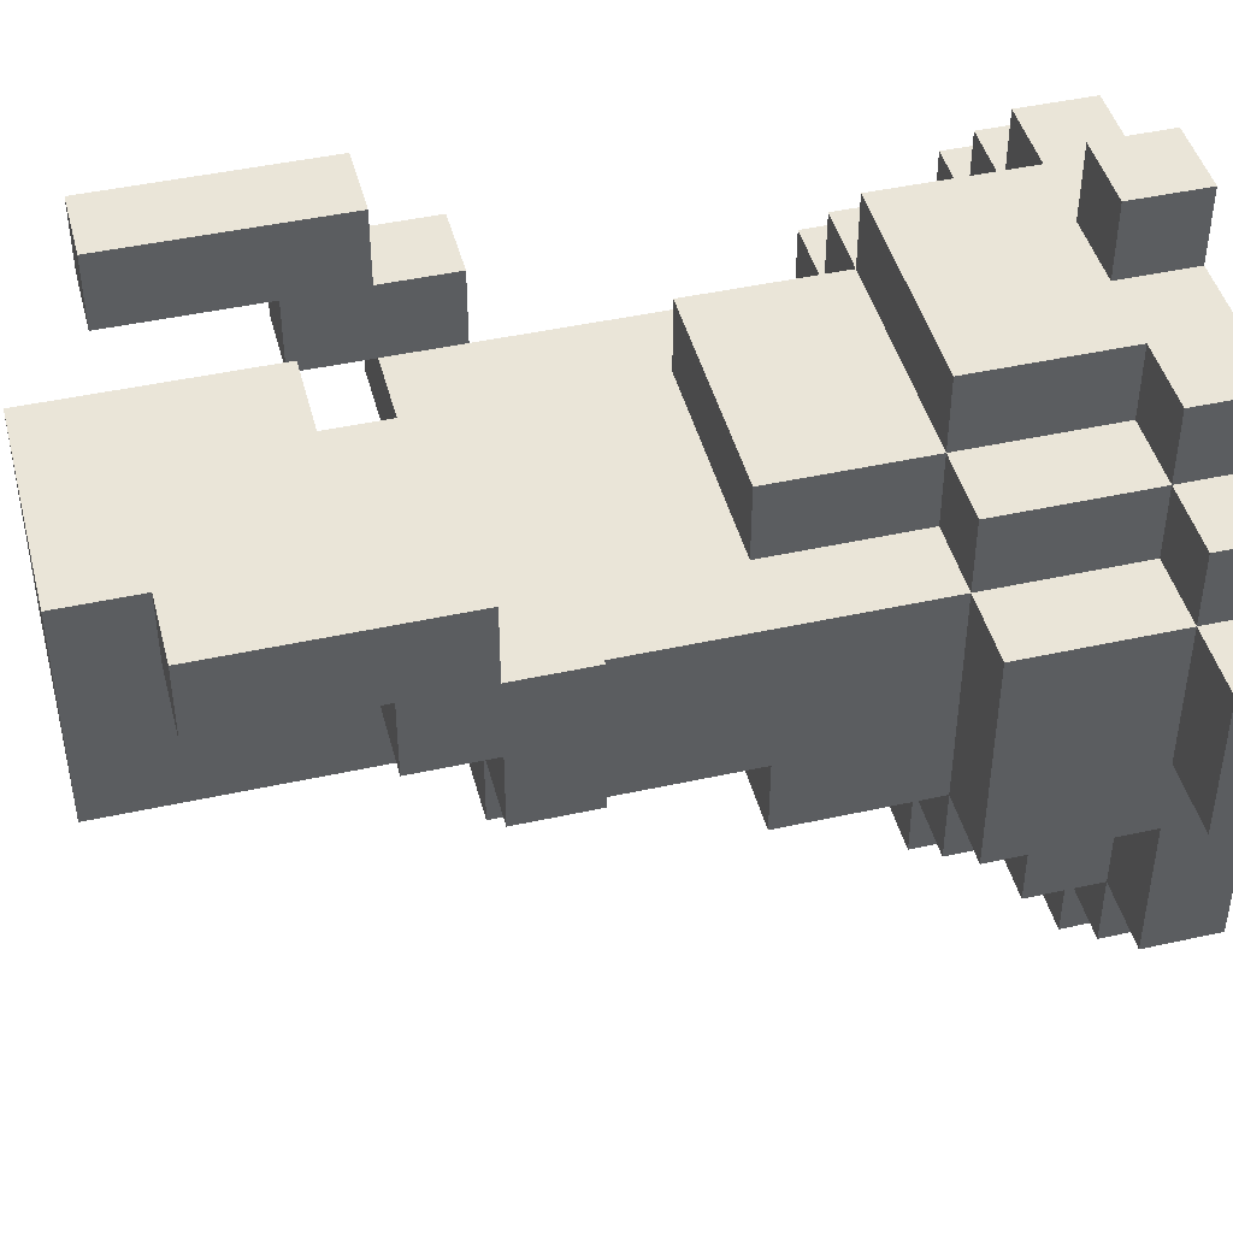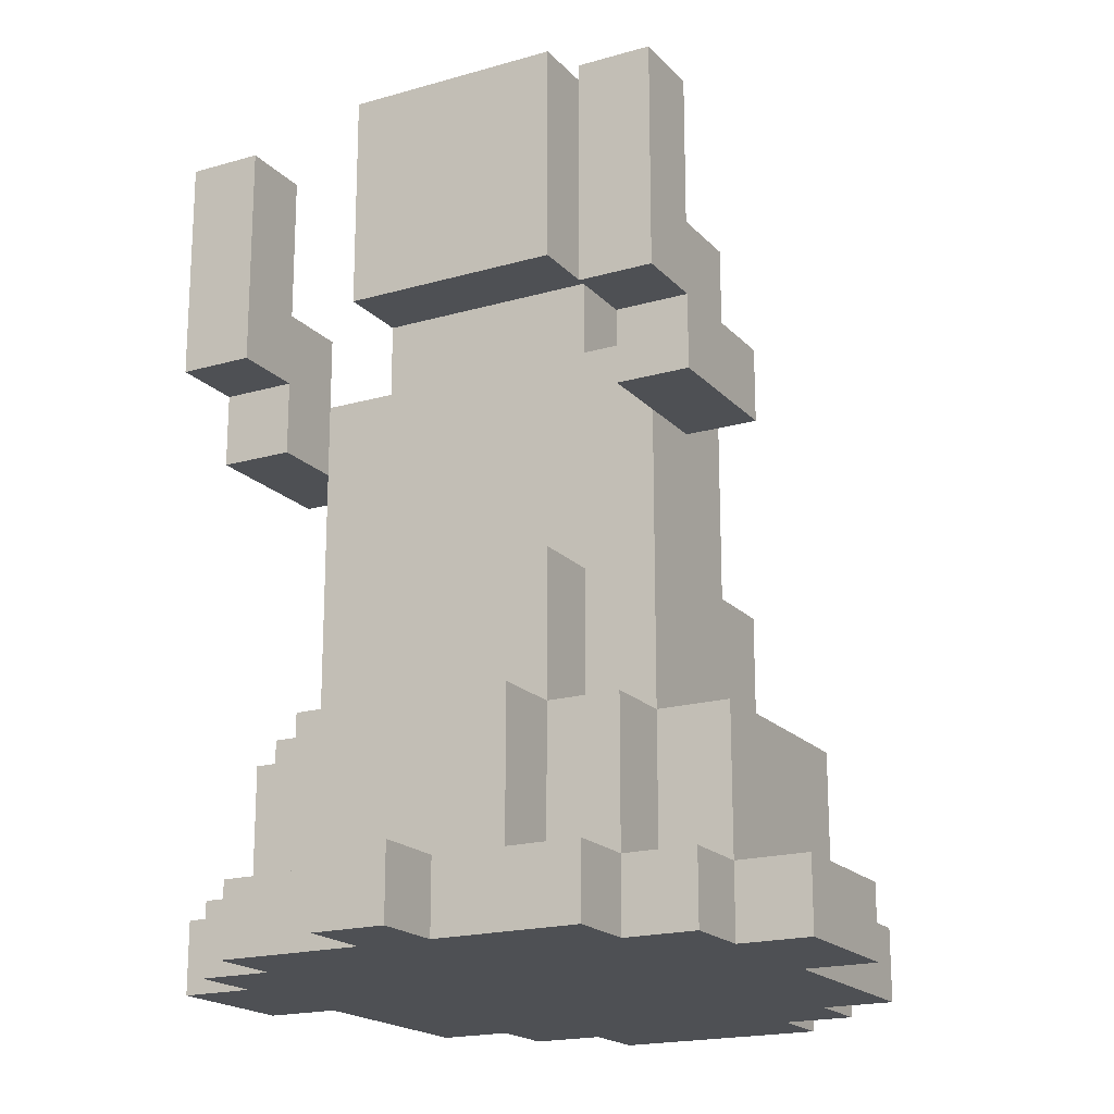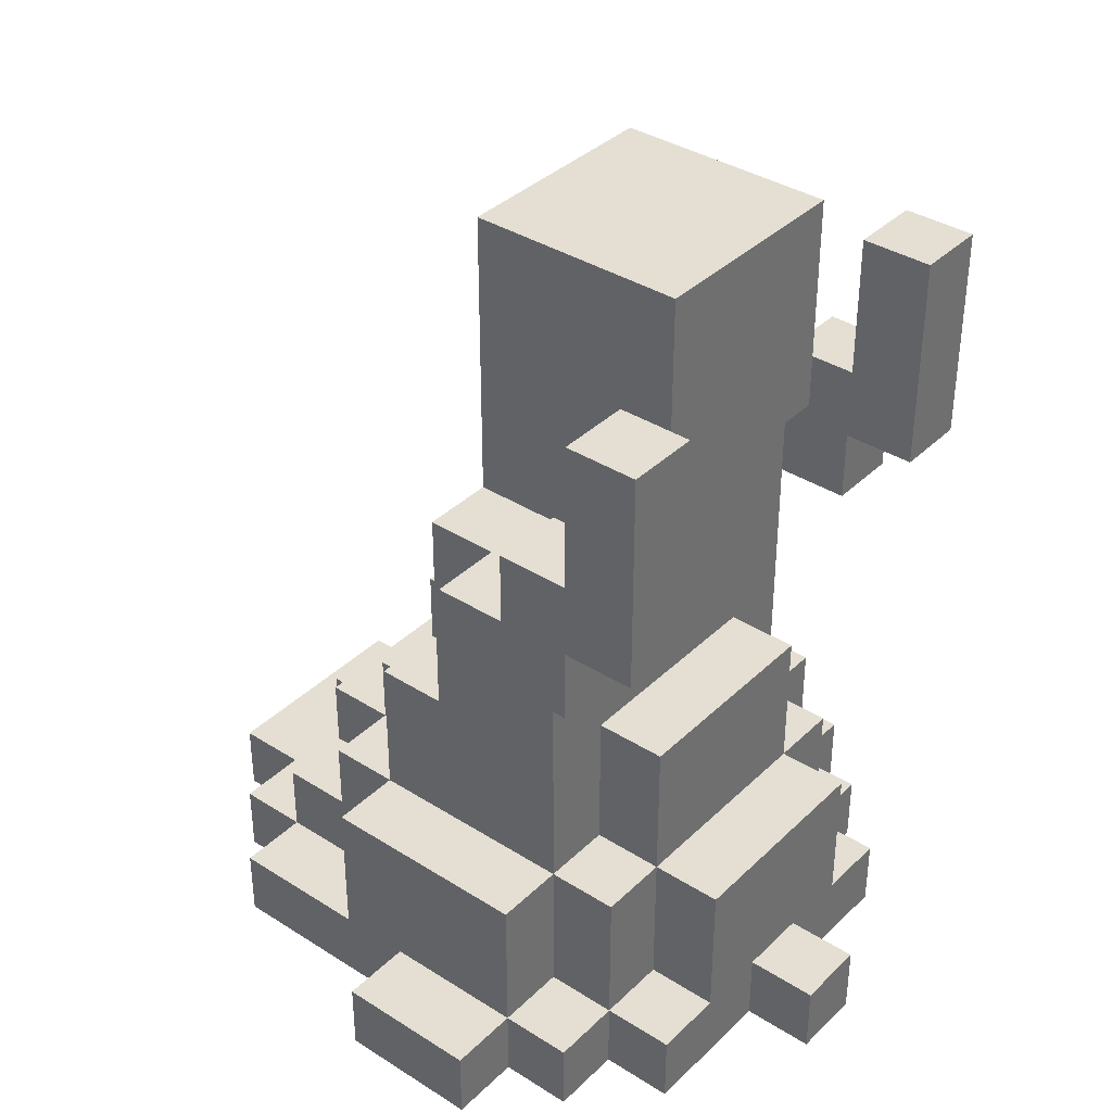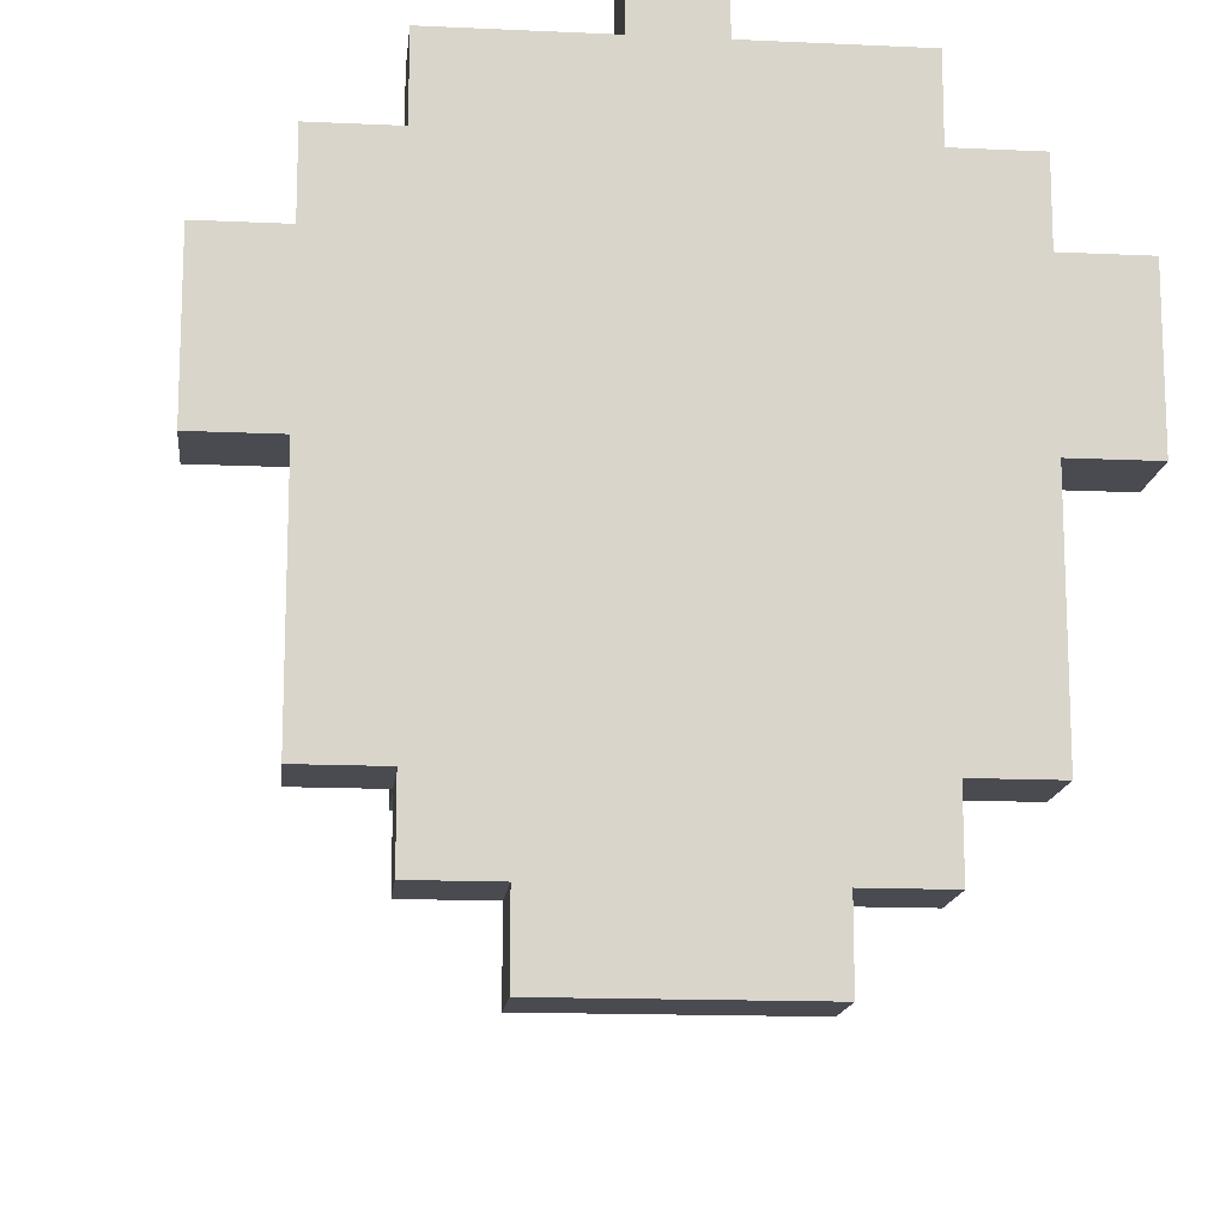
<metadata>
{"format":"obj","ext":"obj","renderer":"f3d","projection":"perspective","resolution":1024,"background":"white","views":[{"elev":44.9,"azim":-104.4,"up":"+Z"},{"elev":-18.9,"azim":28.7,"up":"+Y"},{"elev":37.0,"azim":-50.7,"up":"+Y"},{"elev":-14.6,"azim":-5.8,"up":"+Z"}]}
</metadata>
<code>
v -4 0 1.5
v -4 0 -0.5
v -4 1 1.5
v -4 1 -0.5
v -3 0 2.5
v -3 0 1.5
v -3 0 -0.5
v -3 0 -3.5
v -3 1 2.5
v -3 1 1.5
v -3 1 -0.5
v -3 1 -1.5
v -3 1 -3.5
v -3 3 1.5
v -3 3 -1.5
v -3 7 2.5
v -3 7 0.5
v -3 8 3.5
v -3 8 2.5
v -3 8 1.5
v -3 8 0.5
v -3 9 2.5
v -3 9 1.5
v -3 11 3.5
v -3 11 2.5
v -2 0 3.5
v -2 0 2.5
v -2 0 -3.5
v -2 0 -4.5
v -2 1 3.5
v -2 1 2.5
v -2 1 1.5
v -2 1 -1.5
v -2 1 -3.5
v -2 1 -4.5
v -2 2 -2.5
v -2 2 -3.5
v -2 3 2.5
v -2 3 1.5
v -2 3 -1.5
v -2 3 -2.5
v -2 5 -0.5
v -2 5 -1.5
v -2 7 1.5
v -2 7 0.5
v -2 8 0.5
v -2 8 -0.5
v -1 0 -4.5
v -1 0 -5.5
v -1 1 3.5
v -1 1 2.5
v -1 1 -4.5
v -1 1 -5.5
v -1 2 -2.5
v -1 2 -3.5
v -1 3 3.5
v -1 3 2.5
v -1 3 1.5
v -1 3 -1.5
v -1 3 -2.5
v -1 3 -3.5
v -1 4 -1.5
v -1 4 -2.5
v -1 5 2.5
v -1 5 1.5
v -1 5 -0.5
v -1 5 -1.5
v -1 6 -0.5
v -1 6 -1.5
v -1 8 1.5
v -1 8 -0.5
v -1 9 2.5
v -1 9 1.5
v -1 12 2.5
v -1 12 1.5
v -1 12 -0.5
v 0 0 4.5
v 0 0 3.5
v 0 1 4.5
v 0 1 3.5
v 0 1 -3.5
v 0 1 -4.5
v 0 2 -3.5
v 0 2 -4.5
v 3 7 2.5
v 3 7 1.5
v 3 8 3.5
v 3 8 2.5
v 3 8 1.5
v 3 9 2.5
v 3 9 1.5
v 3 11 3.5
v 3 11 2.5
v -2 7 2.5
v -2 7 1.5
v -2 8 3.5
v -2 8 2.5
v -2 8 1.5
v -2 9 2.5
v -2 9 1.5
v -2 11 3.5
v -2 11 2.5
v 1 0 4.5
v 1 0 3.5
v 1 1 4.5
v 1 1 3.5
v 1 1 -3.5
v 1 1 -4.5
v 1 2 -3.5
v 1 2 -4.5
v 2 0 -4.5
v 2 0 -5.5
v 2 1 3.5
v 2 1 2.5
v 2 1 -2.5
v 2 1 -3.5
v 2 1 -4.5
v 2 1 -5.5
v 2 3 3.5
v 2 3 2.5
v 2 3 1.5
v 2 3 -1.5
v 2 3 -2.5
v 2 3 -3.5
v 2 4 -1.5
v 2 4 -2.5
v 2 5 2.5
v 2 5 1.5
v 2 5 -0.5
v 2 5 -1.5
v 2 6 -0.5
v 2 6 -1.5
v 2 8 1.5
v 2 8 -0.5
v 2 9 2.5
v 2 9 1.5
v 2 12 2.5
v 2 12 1.5
v 2 12 -0.5
v 3 0 3.5
v 3 0 2.5
v 3 0 -3.5
v 3 0 -4.5
v 3 1 3.5
v 3 1 2.5
v 3 1 1.5
v 3 1 -1.5
v 3 1 -2.5
v 3 1 -3.5
v 3 1 -4.5
v 3 3 2.5
v 3 3 1.5
v 3 3 -1.5
v 3 3 -2.5
v 3 5 -0.5
v 3 5 -1.5
v 3 7 1.5
v 3 7 0.5
v 3 8 0.5
v 3 8 -0.5
v 4 0 2.5
v 4 0 1.5
v 4 0 -0.5
v 4 0 -3.5
v 4 1 2.5
v 4 1 1.5
v 4 1 -0.5
v 4 1 -1.5
v 4 1 -3.5
v 4 3 1.5
v 4 3 -1.5
v 4 7 2.5
v 4 7 0.5
v 4 8 3.5
v 4 8 2.5
v 4 8 1.5
v 4 8 0.5
v 4 9 2.5
v 4 9 1.5
v 4 11 3.5
v 4 11 2.5
v 5 0 1.5
v 5 0 -0.5
v 5 1 1.5
v 5 1 -0.5
v 0 0 4.5
v 0 1 4.5
v 1 0 4.5
v 1 1 4.5
v -3 8 3.5
v -3 11 3.5
v -2 0 3.5
v -2 1 3.5
v -2 8 3.5
v -2 11 3.5
v -1 1 3.5
v -1 3 3.5
v 0 0 3.5
v 0 1 3.5
v 1 0 3.5
v 1 1 3.5
v 2 1 3.5
v 2 3 3.5
v 3 0 3.5
v 3 1 3.5
v 3 8 3.5
v 3 11 3.5
v 4 8 3.5
v 4 11 3.5
v -3 0 2.5
v -3 1 2.5
v -3 7 2.5
v -3 8 2.5
v -2 0 2.5
v -2 1 2.5
v -2 3 2.5
v -2 7 2.5
v -2 8 2.5
v -1 1 2.5
v -1 3 2.5
v -1 5 2.5
v -1 9 2.5
v -1 12 2.5
v 0 10 2.5
v 0 11 2.5
v 1 10 2.5
v 1 11 2.5
v 2 1 2.5
v 2 3 2.5
v 2 5 2.5
v 2 9 2.5
v 2 12 2.5
v 3 0 2.5
v 3 1 2.5
v 3 3 2.5
v 3 7 2.5
v 3 8 2.5
v 4 0 2.5
v 4 1 2.5
v 4 7 2.5
v 4 8 2.5
v -4 0 1.5
v -4 1 1.5
v -3 0 1.5
v -3 1 1.5
v -3 3 1.5
v -2 1 1.5
v -2 3 1.5
v -2 7 1.5
v -2 8 1.5
v -1 3 1.5
v -1 5 1.5
v -1 8 1.5
v -1 9 1.5
v 2 3 1.5
v 2 5 1.5
v 2 8 1.5
v 2 9 1.5
v 3 1 1.5
v 3 3 1.5
v 3 7 1.5
v 3 8 1.5
v 4 0 1.5
v 4 1 1.5
v 4 3 1.5
v 5 0 1.5
v 5 1 1.5
v -3 9 2.5
v -3 11 2.5
v -2 9 2.5
v -2 11 2.5
v 3 9 2.5
v 3 11 2.5
v 4 9 2.5
v 4 11 2.5
v -3 8 1.5
v -3 9 1.5
v -2 8 1.5
v -2 9 1.5
v 3 8 1.5
v 3 9 1.5
v 4 8 1.5
v 4 9 1.5
v -3 7 0.5
v -3 8 0.5
v -2 7 0.5
v -2 8 0.5
v 3 7 0.5
v 3 8 0.5
v 4 7 0.5
v 4 8 0.5
v -4 0 -0.5
v -4 1 -0.5
v -3 0 -0.5
v -3 1 -0.5
v -2 5 -0.5
v -2 8 -0.5
v -1 5 -0.5
v -1 6 -0.5
v -1 8 -0.5
v -1 12 -0.5
v 2 5 -0.5
v 2 6 -0.5
v 2 8 -0.5
v 2 12 -0.5
v 3 5 -0.5
v 3 8 -0.5
v 4 0 -0.5
v 4 1 -0.5
v 5 0 -0.5
v 5 1 -0.5
v -3 1 -1.5
v -3 3 -1.5
v -2 1 -1.5
v -2 3 -1.5
v -2 5 -1.5
v -1 3 -1.5
v -1 4 -1.5
v -1 5 -1.5
v -1 6 -1.5
v 2 3 -1.5
v 2 4 -1.5
v 2 5 -1.5
v 2 6 -1.5
v 3 1 -1.5
v 3 3 -1.5
v 3 5 -1.5
v 4 1 -1.5
v 4 3 -1.5
v -2 2 -2.5
v -2 3 -2.5
v -1 2 -2.5
v -1 3 -2.5
v -1 4 -2.5
v 2 1 -2.5
v 2 3 -2.5
v 2 4 -2.5
v 3 1 -2.5
v 3 3 -2.5
v -3 0 -3.5
v -3 1 -3.5
v -2 0 -3.5
v -2 1 -3.5
v -2 2 -3.5
v -1 2 -3.5
v -1 3 -3.5
v 0 1 -3.5
v 0 2 -3.5
v 1 1 -3.5
v 1 2 -3.5
v 2 1 -3.5
v 2 3 -3.5
v 3 0 -3.5
v 3 1 -3.5
v 4 0 -3.5
v 4 1 -3.5
v -2 0 -4.5
v -2 1 -4.5
v -1 0 -4.5
v -1 1 -4.5
v 0 1 -4.5
v 0 2 -4.5
v 1 1 -4.5
v 1 2 -4.5
v 2 0 -4.5
v 2 1 -4.5
v 3 0 -4.5
v 3 1 -4.5
v -1 0 -5.5
v -1 1 -5.5
v 2 0 -5.5
v 2 1 -5.5
v 0 0 4.5
v 1 0 4.5
v -2 0 3.5
v 0 0 3.5
v 1 0 3.5
v 3 0 3.5
v -3 0 2.5
v -2 0 2.5
v 3 0 2.5
v 4 0 2.5
v -4 0 1.5
v -3 0 1.5
v 4 0 1.5
v 5 0 1.5
v -4 0 -0.5
v -3 0 -0.5
v 4 0 -0.5
v 5 0 -0.5
v -3 0 -3.5
v -2 0 -3.5
v 3 0 -3.5
v 4 0 -3.5
v -2 0 -4.5
v -1 0 -4.5
v 2 0 -4.5
v 3 0 -4.5
v -1 0 -5.5
v 2 0 -5.5
v -3 7 2.5
v -2 7 2.5
v 3 7 2.5
v 4 7 2.5
v -2 7 1.5
v 3 7 1.5
v -3 7 0.5
v -2 7 0.5
v 3 7 0.5
v 4 7 0.5
v -3 8 3.5
v -2 8 3.5
v 3 8 3.5
v 4 8 3.5
v -3 8 2.5
v -2 8 2.5
v 3 8 2.5
v 4 8 2.5
v -1 9 2.5
v 2 9 2.5
v -1 9 1.5
v 2 9 1.5
v 0 1 4.5
v 1 1 4.5
v -2 1 3.5
v -1 1 3.5
v 0 1 3.5
v 1 1 3.5
v 2 1 3.5
v 3 1 3.5
v -3 1 2.5
v -2 1 2.5
v -1 1 2.5
v 2 1 2.5
v 3 1 2.5
v 4 1 2.5
v -4 1 1.5
v -3 1 1.5
v -2 1 1.5
v 3 1 1.5
v 4 1 1.5
v 5 1 1.5
v -4 1 -0.5
v -3 1 -0.5
v 4 1 -0.5
v 5 1 -0.5
v -3 1 -1.5
v -2 1 -1.5
v 3 1 -1.5
v 4 1 -1.5
v 2 1 -2.5
v 3 1 -2.5
v -3 1 -3.5
v -2 1 -3.5
v 0 1 -3.5
v 1 1 -3.5
v 2 1 -3.5
v 3 1 -3.5
v 4 1 -3.5
v -2 1 -4.5
v -1 1 -4.5
v 0 1 -4.5
v 1 1 -4.5
v 2 1 -4.5
v 3 1 -4.5
v -1 1 -5.5
v 2 1 -5.5
v -2 2 -2.5
v -1 2 -2.5
v -2 2 -3.5
v -1 2 -3.5
v 0 2 -3.5
v 1 2 -3.5
v 0 2 -4.5
v 1 2 -4.5
v -1 3 3.5
v 2 3 3.5
v -2 3 2.5
v -1 3 2.5
v 2 3 2.5
v 3 3 2.5
v -3 3 1.5
v -2 3 1.5
v -1 3 1.5
v 2 3 1.5
v 3 3 1.5
v 4 3 1.5
v -3 3 -1.5
v -2 3 -1.5
v -1 3 -1.5
v 2 3 -1.5
v 3 3 -1.5
v 4 3 -1.5
v -2 3 -2.5
v -1 3 -2.5
v 2 3 -2.5
v 3 3 -2.5
v -1 3 -3.5
v 2 3 -3.5
v -1 4 -1.5
v 2 4 -1.5
v -1 4 -2.5
v 2 4 -2.5
v -1 5 2.5
v 2 5 2.5
v -1 5 1.5
v 2 5 1.5
v -2 5 -0.5
v -1 5 -0.5
v 2 5 -0.5
v 3 5 -0.5
v -2 5 -1.5
v -1 5 -1.5
v 2 5 -1.5
v 3 5 -1.5
v -1 6 -0.5
v 2 6 -0.5
v -1 6 -1.5
v 2 6 -1.5
v -3 8 1.5
v -2 8 1.5
v -1 8 1.5
v 2 8 1.5
v 3 8 1.5
v 4 8 1.5
v -3 8 0.5
v -2 8 0.5
v 3 8 0.5
v 4 8 0.5
v -2 8 -0.5
v -1 8 -0.5
v 2 8 -0.5
v 3 8 -0.5
v -3 9 2.5
v -2 9 2.5
v 3 9 2.5
v 4 9 2.5
v -3 9 1.5
v -2 9 1.5
v 3 9 1.5
v 4 9 1.5
v -3 11 3.5
v -2 11 3.5
v 3 11 3.5
v 4 11 3.5
v -3 11 2.5
v -2 11 2.5
v 3 11 2.5
v 4 11 2.5
v -1 12 2.5
v 2 12 2.5
v -1 12 1.5
v 2 12 1.5
v -1 12 -0.5
v 2 12 -0.5
f 3 2 1
f 4 2 3
f 9 6 5
f 10 6 9
f 11 8 7
f 12 8 11
f 13 8 12
f 14 11 10
f 14 12 11
f 15 12 14
f 19 17 16
f 20 17 19
f 21 17 20
f 22 19 18
f 22 20 19
f 23 20 22
f 24 22 18
f 25 22 24
f 30 27 26
f 31 27 30
f 34 29 28
f 35 29 34
f 36 34 33
f 37 34 36
f 38 32 31
f 39 32 38
f 40 36 33
f 41 36 40
f 42 40 39
f 43 40 42
f 44 42 39
f 45 42 44
f 46 42 45
f 47 42 46
f 52 49 48
f 53 49 52
f 56 51 50
f 57 51 56
f 60 55 54
f 61 55 60
f 62 60 59
f 63 60 62
f 64 58 57
f 65 58 64
f 68 67 66
f 69 67 68
f 73 71 70
f 74 73 72
f 75 71 73
f 75 73 74
f 76 71 75
f 79 78 77
f 80 78 79
f 83 82 81
f 84 82 83
f 88 86 85
f 89 86 88
f 90 88 87
f 90 89 88
f 91 89 90
f 92 90 87
f 93 90 92
f 94 95 97
f 97 95 98
f 96 97 99
f 97 98 99
f 99 98 100
f 96 99 101
f 101 99 102
f 103 104 105
f 105 104 106
f 107 108 109
f 109 108 110
f 111 112 117
f 117 112 118
f 113 114 119
f 119 114 120
f 115 116 123
f 123 116 124
f 122 123 125
f 125 123 126
f 120 121 127
f 127 121 128
f 129 130 131
f 131 130 132
f 133 134 136
f 135 136 137
f 136 134 138
f 137 136 138
f 138 134 139
f 140 141 144
f 144 141 145
f 142 143 149
f 149 143 150
f 145 146 151
f 151 146 152
f 147 148 153
f 153 148 154
f 152 153 155
f 155 153 156
f 152 155 157
f 157 155 158
f 158 155 159
f 159 155 160
f 161 162 165
f 165 162 166
f 163 164 167
f 167 164 168
f 168 164 169
f 166 167 170
f 167 168 170
f 170 168 171
f 172 173 175
f 175 173 176
f 176 173 177
f 174 175 178
f 175 176 178
f 178 176 179
f 174 178 180
f 180 178 181
f 182 183 184
f 184 183 185
f 188 187 186
f 189 187 188
f 194 191 190
f 195 191 194
f 196 193 192
f 198 196 192
f 198 197 196
f 199 197 198
f 201 197 199
f 202 197 201
f 202 201 200
f 203 197 202
f 204 202 200
f 205 202 204
f 208 207 206
f 209 207 208
f 214 211 210
f 215 211 214
f 217 213 212
f 218 213 217
f 219 216 215
f 220 216 219
f 224 223 222
f 225 223 224
f 226 224 222
f 226 225 224
f 227 223 225
f 227 225 226
f 229 221 220
f 230 221 229
f 231 226 222
f 231 227 226
f 232 223 227
f 232 227 231
f 234 229 228
f 235 229 234
f 238 234 233
f 239 234 238
f 240 237 236
f 241 237 240
f 244 243 242
f 245 243 244
f 247 246 245
f 248 246 247
f 251 250 249
f 251 249 248
f 252 250 251
f 253 250 252
f 256 254 253
f 256 253 252
f 257 254 256
f 258 254 257
f 260 256 255
f 260 257 256
f 261 257 260
f 262 257 261
f 264 260 259
f 265 260 264
f 266 264 263
f 267 264 266
f 268 269 270
f 270 269 271
f 272 273 274
f 274 273 275
f 276 277 278
f 278 277 279
f 280 281 282
f 282 281 283
f 284 285 286
f 286 285 287
f 288 289 290
f 290 289 291
f 292 293 294
f 294 293 295
f 296 297 298
f 298 297 299
f 299 297 300
f 300 301 303
f 299 300 303
f 303 301 304
f 304 301 305
f 302 303 306
f 303 304 306
f 306 304 307
f 308 309 310
f 310 309 311
f 312 313 314
f 314 313 315
f 315 316 317
f 317 316 318
f 318 316 319
f 319 320 322
f 318 319 322
f 322 320 323
f 323 320 324
f 321 322 326
f 322 323 326
f 326 323 327
f 325 326 328
f 328 326 329
f 330 331 332
f 332 331 333
f 333 334 336
f 336 334 337
f 335 336 338
f 338 336 339
f 340 341 342
f 342 341 343
f 343 344 345
f 343 345 347
f 345 346 347
f 347 346 348
f 348 346 350
f 349 350 351
f 350 346 352
f 351 350 352
f 353 354 355
f 355 354 356
f 357 358 359
f 359 358 360
f 361 362 363
f 363 362 364
f 365 366 367
f 367 366 368
f 369 370 371
f 371 370 372
f 376 374 373
f 377 374 376
f 380 376 375
f 380 378 377
f 380 377 376
f 381 378 380
f 384 380 379
f 384 382 381
f 384 381 380
f 385 382 384
f 387 384 383
f 387 386 385
f 387 385 384
f 388 386 387
f 389 386 388
f 390 386 389
f 391 389 388
f 392 389 391
f 393 389 392
f 394 389 393
f 395 393 392
f 396 393 395
f 397 393 396
f 398 393 397
f 399 397 396
f 400 397 399
f 405 402 401
f 406 404 403
f 407 405 401
f 408 405 407
f 409 404 406
f 410 404 409
f 415 412 411
f 416 412 415
f 417 414 413
f 418 414 417
f 421 420 419
f 422 420 421
f 423 424 427
f 427 424 428
f 425 426 432
f 432 426 433
f 429 430 434
f 434 430 435
f 431 432 438
f 438 432 439
f 435 436 440
f 440 436 441
f 437 438 443
f 443 438 444
f 441 442 445
f 445 442 446
f 449 450 452
f 447 448 453
f 453 448 454
f 451 452 457
f 452 450 458
f 457 452 458
f 458 450 459
f 454 455 460
f 460 455 461
f 461 455 462
f 456 457 463
f 457 458 463
f 463 458 464
f 464 458 465
f 461 462 466
f 463 464 466
f 462 463 466
f 466 464 467
f 468 469 470
f 470 469 471
f 472 473 474
f 474 473 475
f 476 477 479
f 479 477 480
f 478 479 483
f 483 479 484
f 480 481 485
f 485 481 486
f 482 483 488
f 488 483 489
f 486 487 492
f 492 487 493
f 489 490 494
f 494 490 495
f 491 492 496
f 496 492 497
f 495 496 498
f 498 496 499
f 500 501 502
f 502 501 503
f 504 505 506
f 506 505 507
f 508 509 512
f 512 509 513
f 510 511 514
f 514 511 515
f 516 517 518
f 518 517 519
f 520 521 526
f 521 522 526
f 526 522 527
f 524 525 528
f 523 524 528
f 528 525 529
f 527 522 530
f 530 522 531
f 523 528 532
f 532 528 533
f 534 535 538
f 538 535 539
f 536 537 540
f 540 537 541
f 542 543 546
f 546 543 547
f 544 545 548
f 548 545 549
f 550 551 552
f 552 551 553
f 552 553 554
f 554 553 555

</code>
